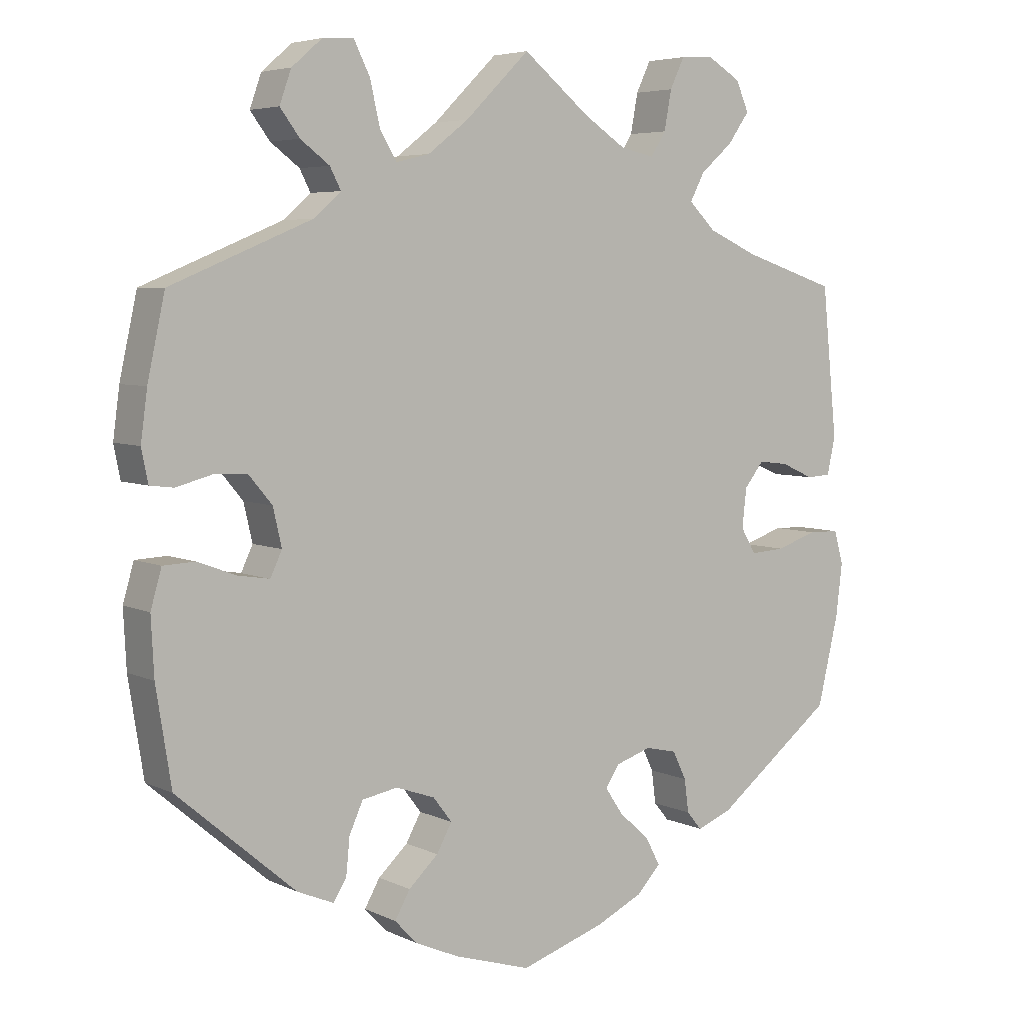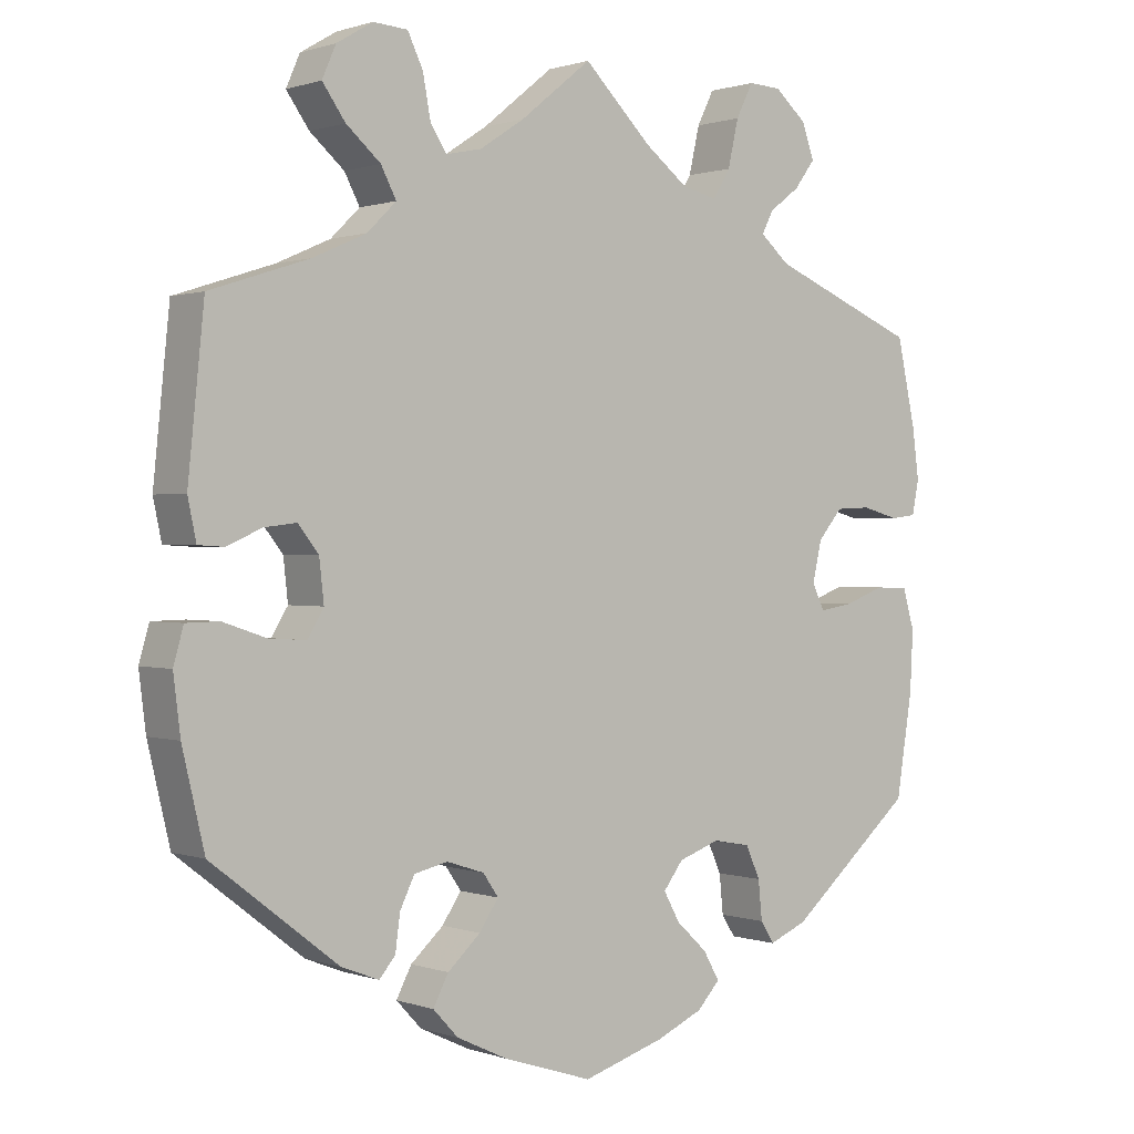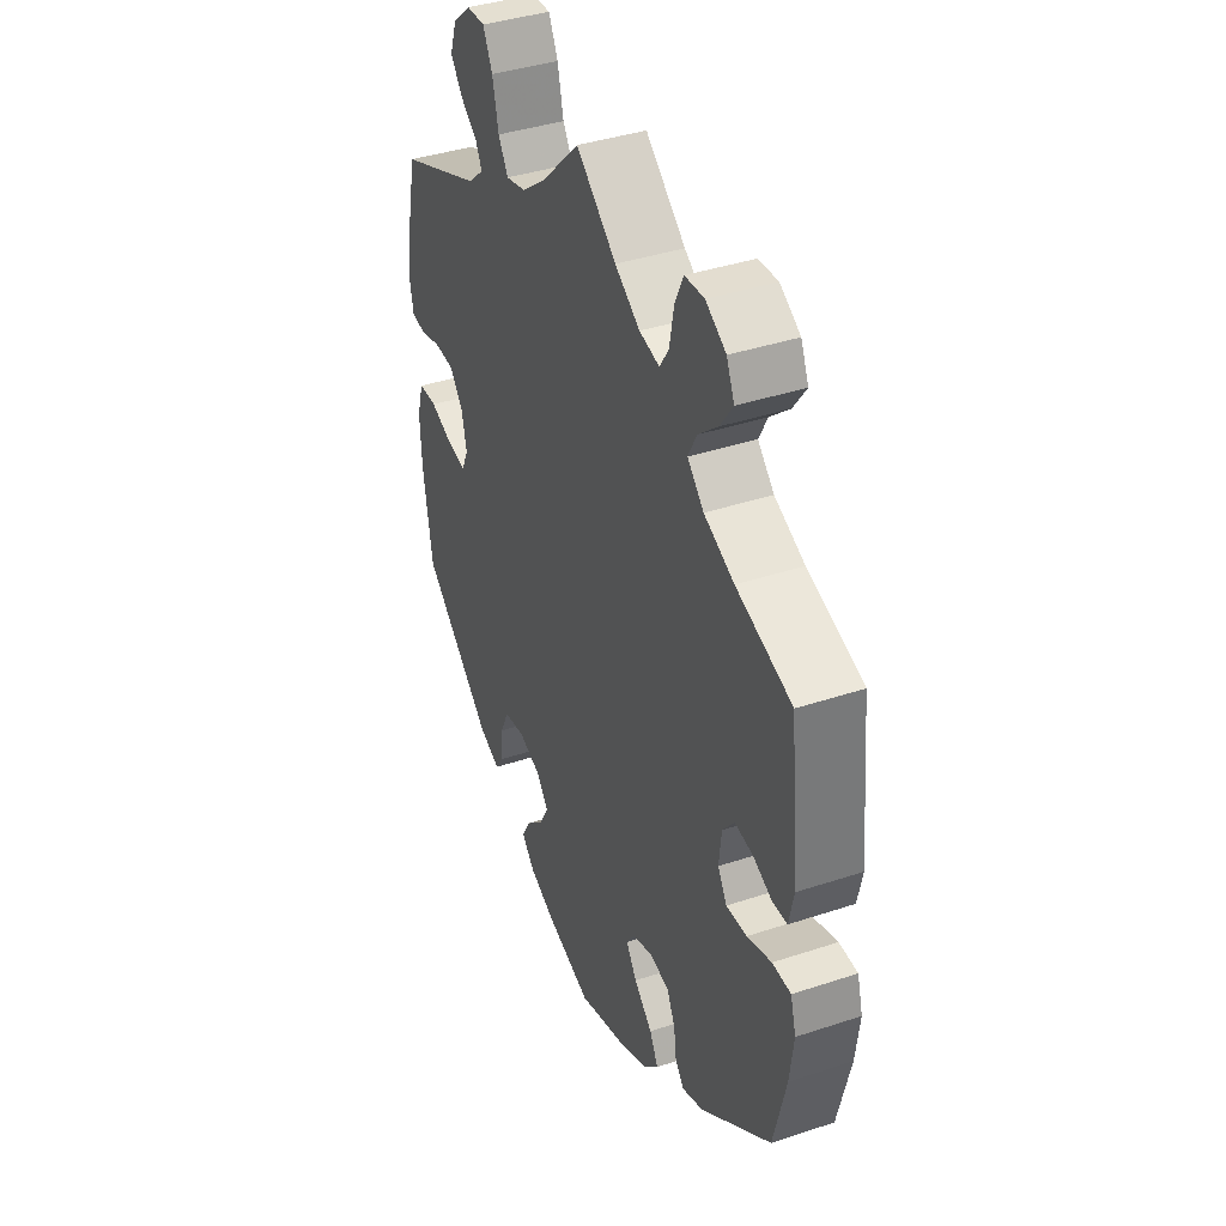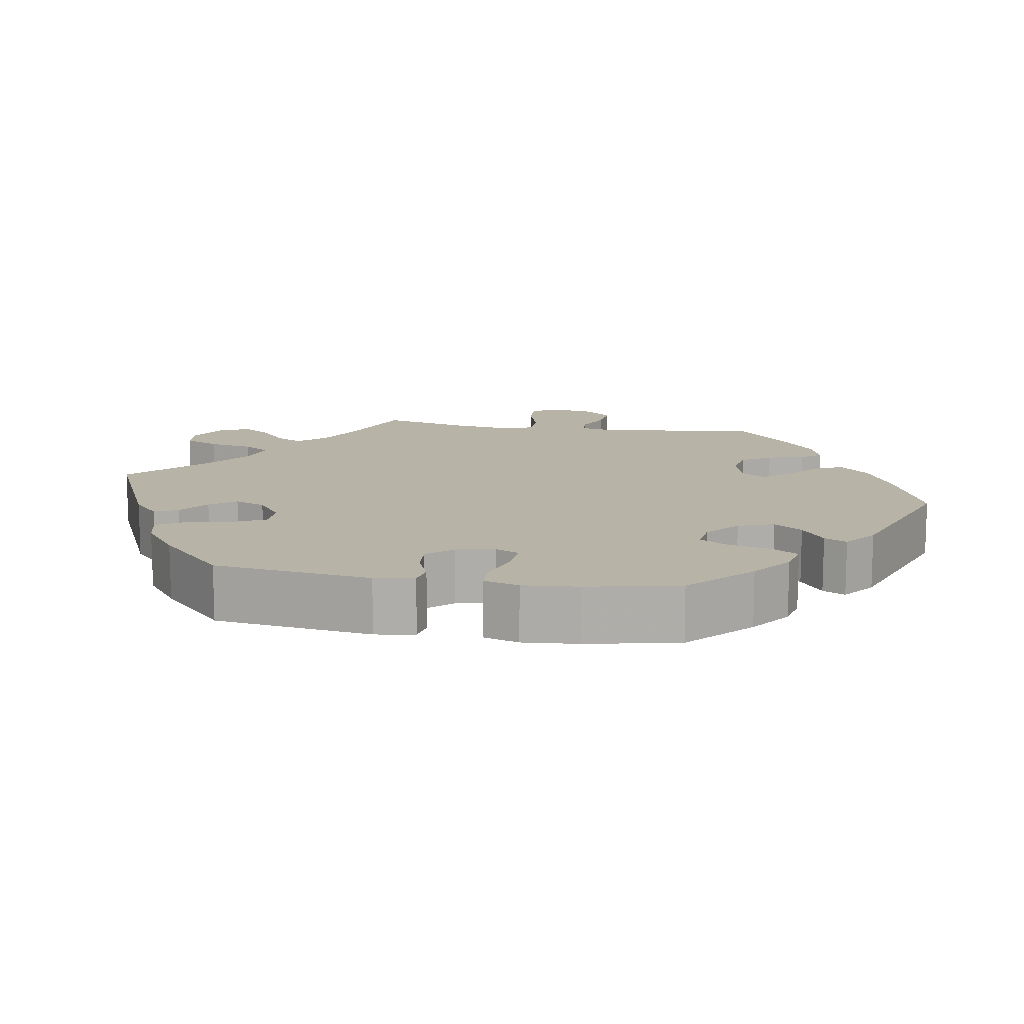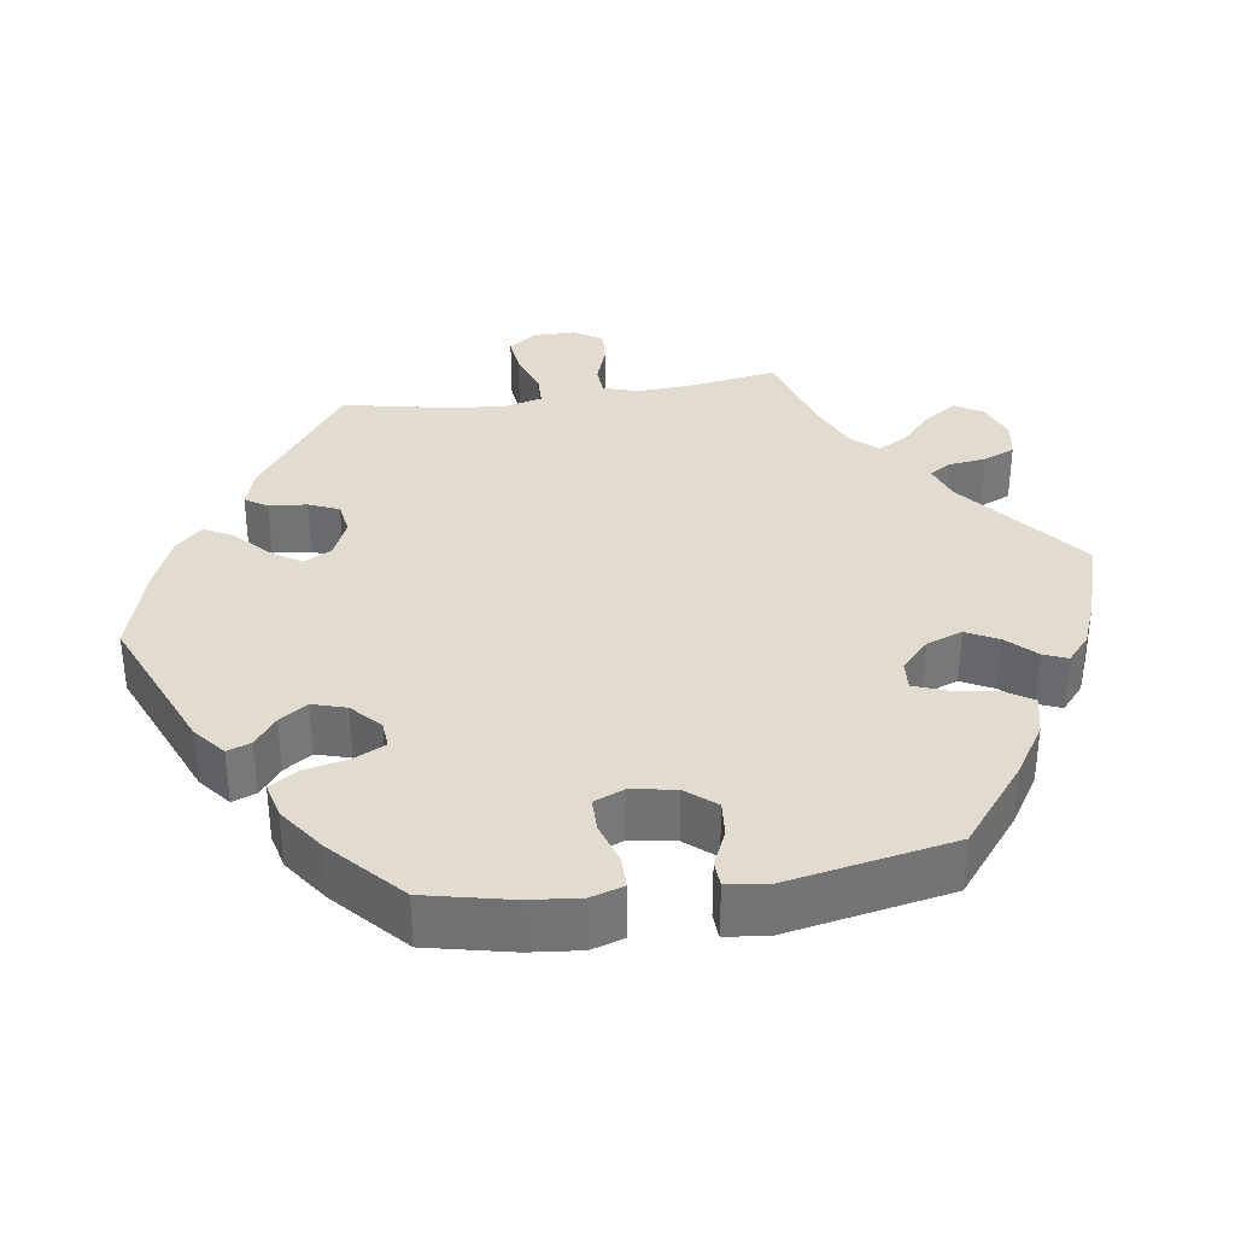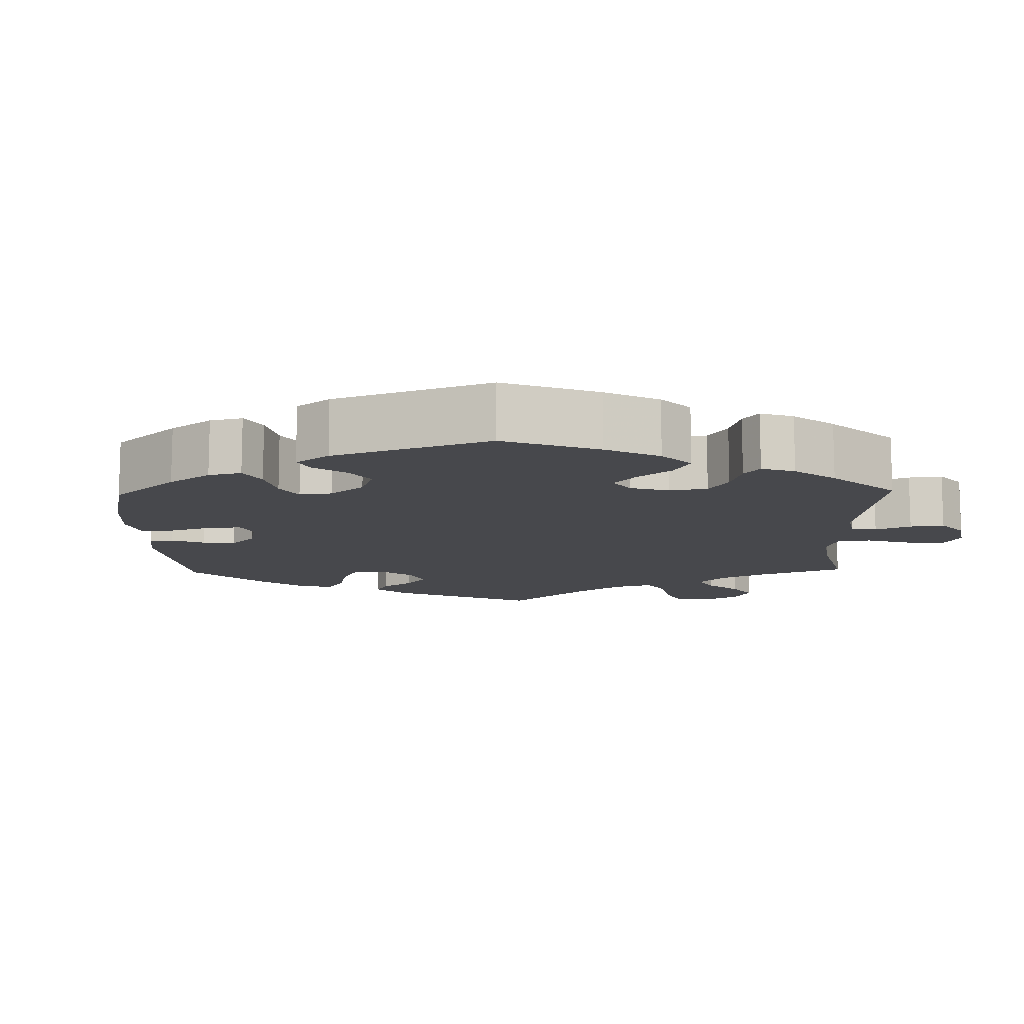
<metadata>
{"format":"obj","ext":"obj","renderer":"f3d","projection":"perspective","resolution":1024,"background":"white","views":[{"elev":5.4,"azim":-35.4,"up":"+Z"},{"elev":0.7,"azim":141.5,"up":"+Z"},{"elev":39.6,"azim":67.6,"up":"+Z"},{"elev":12.8,"azim":159.7,"up":"+Y"},{"elev":34.4,"azim":-158.8,"up":"+Y"},{"elev":-11.6,"azim":-118.5,"up":"+Y"}]}
</metadata>
<code>
v -0.107 0.07 -0.545
v -0.168 0.07 -0.518
v -0.198 0.07 -0.486
v -0.177 0.07 -0.449
v -0.136 0.07 -0.411
v -0.115 0.07 -0.373
v -0.141 0.07 -0.339
v -0.195 0.07 -0.32
v -0.244 0.07 -0.329
v -0.263 0.07 -0.371
v -0.268 0.07 -0.422
v -0.286 0.07 -0.45
v -0.336 0.07 -0.429
v -0.5 0.07 -0.289
v -0.521 0.07 -0.157
v -0.525 0.07 -0.078
v -0.51 0.07 -0.026
v -0.466 0.07 -0.024
v -0.413 0.07 -0.044
v -0.369 0.07 -0.051
v -0.353 0.07 -0.017
v -0.365 0.07 0.035
v -0.397 0.07 0.073
v -0.443 0.07 0.075
v -0.492 0.07 0.062
v -0.525 0.07 0.066
v -0.534 0.07 0.111
v -0.525 0.07 0.178
v -0.501 0.07 0.288
v -0.307 0.07 0.368
v -0.269 0.07 0.401
v -0.284 0.07 0.43
v -0.324 0.07 0.46
v -0.351 0.07 0.496
v -0.335 0.07 0.541
v -0.293 0.07 0.577
v -0.25 0.07 0.579
v -0.228 0.07 0.535
v -0.214 0.07 0.474
v -0.191 0.07 0.437
v -0.145 0.07 0.448
v -0.089 0.07 0.491
v 0 0.07 0.578
v 0.093 0.07 0.503
v 0.151 0.07 0.465
v 0.198 0.07 0.455
v 0.219 0.07 0.488
v 0.229 0.07 0.542
v 0.249 0.07 0.584
v 0.294 0.07 0.587
v 0.341 0.07 0.559
v 0.359 0.07 0.518
v 0.329 0.07 0.476
v 0.284 0.07 0.437
v 0.264 0.07 0.399
v 0.302 0.07 0.362
v 0.372 0.07 0.331
v 0.501 0.07 0.289
v 0.522 0.07 0.083
v 0.511 0.07 0.031
v 0.477 0.07 0.029
v 0.432 0.07 0.049
v 0.39 0.07 0.054
v 0.363 0.07 0.02
v 0.357 0.07 -0.034
v 0.378 0.07 -0.069
v 0.426 0.07 -0.066
v 0.483 0.07 -0.047
v 0.526 0.07 -0.048
v 0.539 0.07 -0.094
v 0.53 0.07 -0.167
v 0.501 0.07 -0.289
v 0.336 0.07 -0.416
v 0.287 0.07 -0.435
v 0.266 0.07 -0.41
v 0.26 0.07 -0.364
v 0.241 0.07 -0.325
v 0.197 0.07 -0.315
v 0.148 0.07 -0.331
v 0.128 0.07 -0.36
v 0.153 0.07 -0.397
v 0.196 0.07 -0.436
v 0.216 0.07 -0.474
v 0.183 0.07 -0.509
v 0.117 0.07 -0.54
v 0 0.07 -0.578
v -0.107 0 -0.545
v -0.168 0 -0.518
v -0.198 0 -0.486
v -0.177 0 -0.449
v -0.136 0 -0.411
v -0.115 0 -0.373
v -0.141 0 -0.339
v -0.195 0 -0.32
v -0.244 0 -0.329
v -0.263 0 -0.371
v -0.268 0 -0.422
v -0.286 0 -0.45
v -0.336 0 -0.429
v -0.5 0 -0.289
v -0.521 0 -0.157
v -0.525 0 -0.078
v -0.51 0 -0.026
v -0.466 0 -0.024
v -0.413 0 -0.044
v -0.369 0 -0.051
v -0.353 0 -0.017
v -0.365 0 0.035
v -0.397 0 0.073
v -0.443 0 0.075
v -0.492 0 0.062
v -0.525 0 0.066
v -0.534 0 0.111
v -0.525 0 0.178
v -0.501 0 0.288
v -0.307 0 0.368
v -0.269 0 0.401
v -0.284 0 0.43
v -0.324 0 0.46
v -0.351 0 0.496
v -0.335 0 0.541
v -0.293 0 0.577
v -0.25 0 0.579
v -0.228 0 0.535
v -0.214 0 0.474
v -0.191 0 0.437
v -0.145 0 0.448
v -0.089 0 0.491
v 0 0 0.578
v 0.093 0 0.503
v 0.151 0 0.465
v 0.198 0 0.455
v 0.219 0 0.488
v 0.229 0 0.542
v 0.249 0 0.584
v 0.294 0 0.587
v 0.341 0 0.559
v 0.359 0 0.518
v 0.329 0 0.476
v 0.284 0 0.437
v 0.264 0 0.399
v 0.302 0 0.362
v 0.372 0 0.331
v 0.501 0 0.289
v 0.522 0 0.083
v 0.511 0 0.031
v 0.477 0 0.029
v 0.432 0 0.049
v 0.39 0 0.054
v 0.363 0 0.02
v 0.357 0 -0.034
v 0.378 0 -0.069
v 0.426 0 -0.066
v 0.483 0 -0.047
v 0.526 0 -0.048
v 0.539 0 -0.094
v 0.53 0 -0.167
v 0.501 0 -0.289
v 0.336 0 -0.416
v 0.287 0 -0.435
v 0.266 0 -0.41
v 0.26 0 -0.364
v 0.241 0 -0.325
v 0.197 0 -0.315
v 0.148 0 -0.331
v 0.128 0 -0.36
v 0.153 0 -0.397
v 0.196 0 -0.436
v 0.216 0 -0.474
v 0.183 0 -0.509
v 0.117 0 -0.54
v 0 0 -0.578
f 81 82 83 84
f 80 81 84 85
f 73 74 75 76
f 73 76 77
f 72 73 77
f 71 72 77 78
f 67 68 69 70
f 66 67 70 71
f 59 60 61 62
f 57 58 59 62
f 56 57 62 63
f 55 56 63 64
f 51 52 53 54
f 51 54 55
f 50 51 55
f 47 48 49 50
f 46 47 50 55
f 45 46 55 64
f 42 43 44
f 41 42 44 45
f 40 41 45 64
f 36 37 38 39
f 36 39 40
f 35 36 40
f 32 33 34 35
f 31 32 35 40
f 30 31 40 64
f 24 25 26 27
f 23 24 27 28
f 16 17 18 19
f 16 19 20
f 15 16 20
f 14 15 20
f 13 14 20
f 10 11 12 13
f 9 10 13 20
f 8 9 20 21
f 2 3 4 5
f 2 5 6
f 1 2 6
f 80 85 86 1
f 66 71 78 79
f 65 66 79
f 30 64 65 79
f 23 28 29 30
f 22 23 30 79
f 7 8 21 22
f 6 7 22 79
f 1 6 79 80
f 170 169 168 167
f 171 170 167 166
f 162 161 160 159
f 163 162 159
f 163 159 158
f 164 163 158 157
f 156 155 154 153
f 157 156 153 152
f 148 147 146 145
f 148 145 144 143
f 149 148 143 142
f 150 149 142 141
f 140 139 138 137
f 141 140 137
f 141 137 136
f 136 135 134 133
f 141 136 133 132
f 150 141 132 131
f 130 129 128
f 131 130 128 127
f 150 131 127 126
f 125 124 123 122
f 126 125 122
f 126 122 121
f 121 120 119 118
f 126 121 118 117
f 150 126 117 116
f 113 112 111 110
f 114 113 110 109
f 105 104 103 102
f 106 105 102
f 106 102 101
f 106 101 100
f 106 100 99
f 99 98 97 96
f 106 99 96 95
f 107 106 95 94
f 91 90 89 88
f 92 91 88
f 92 88 87
f 87 172 171 166
f 165 164 157 152
f 165 152 151
f 165 151 150 116
f 116 115 114 109
f 165 116 109 108
f 108 107 94 93
f 165 108 93 92
f 166 165 92 87
f 1 87 88 2
f 2 88 89 3
f 3 89 90 4
f 4 90 91 5
f 5 91 92 6
f 6 92 93 7
f 7 93 94 8
f 8 94 95 9
f 9 95 96 10
f 10 96 97 11
f 11 97 98 12
f 12 98 99 13
f 13 99 100 14
f 14 100 101 15
f 15 101 102 16
f 16 102 103 17
f 17 103 104 18
f 18 104 105 19
f 19 105 106 20
f 20 106 107 21
f 21 107 108 22
f 22 108 109 23
f 23 109 110 24
f 24 110 111 25
f 25 111 112 26
f 26 112 113 27
f 27 113 114 28
f 28 114 115 29
f 29 115 116 30
f 30 116 117 31
f 31 117 118 32
f 32 118 119 33
f 33 119 120 34
f 34 120 121 35
f 35 121 122 36
f 36 122 123 37
f 37 123 124 38
f 38 124 125 39
f 39 125 126 40
f 40 126 127 41
f 41 127 128 42
f 42 128 129 43
f 43 129 130 44
f 44 130 131 45
f 45 131 132 46
f 46 132 133 47
f 47 133 134 48
f 48 134 135 49
f 49 135 136 50
f 50 136 137 51
f 51 137 138 52
f 52 138 139 53
f 53 139 140 54
f 54 140 141 55
f 55 141 142 56
f 56 142 143 57
f 57 143 144 58
f 58 144 145 59
f 59 145 146 60
f 60 146 147 61
f 61 147 148 62
f 62 148 149 63
f 63 149 150 64
f 64 150 151 65
f 65 151 152 66
f 66 152 153 67
f 67 153 154 68
f 68 154 155 69
f 69 155 156 70
f 70 156 157 71
f 71 157 158 72
f 72 158 159 73
f 73 159 160 74
f 74 160 161 75
f 75 161 162 76
f 76 162 163 77
f 77 163 164 78
f 78 164 165 79
f 79 165 166 80
f 80 166 167 81
f 81 167 168 82
f 82 168 169 83
f 83 169 170 84
f 84 170 171 85
f 85 171 172 86
f 86 172 87 1

</code>
